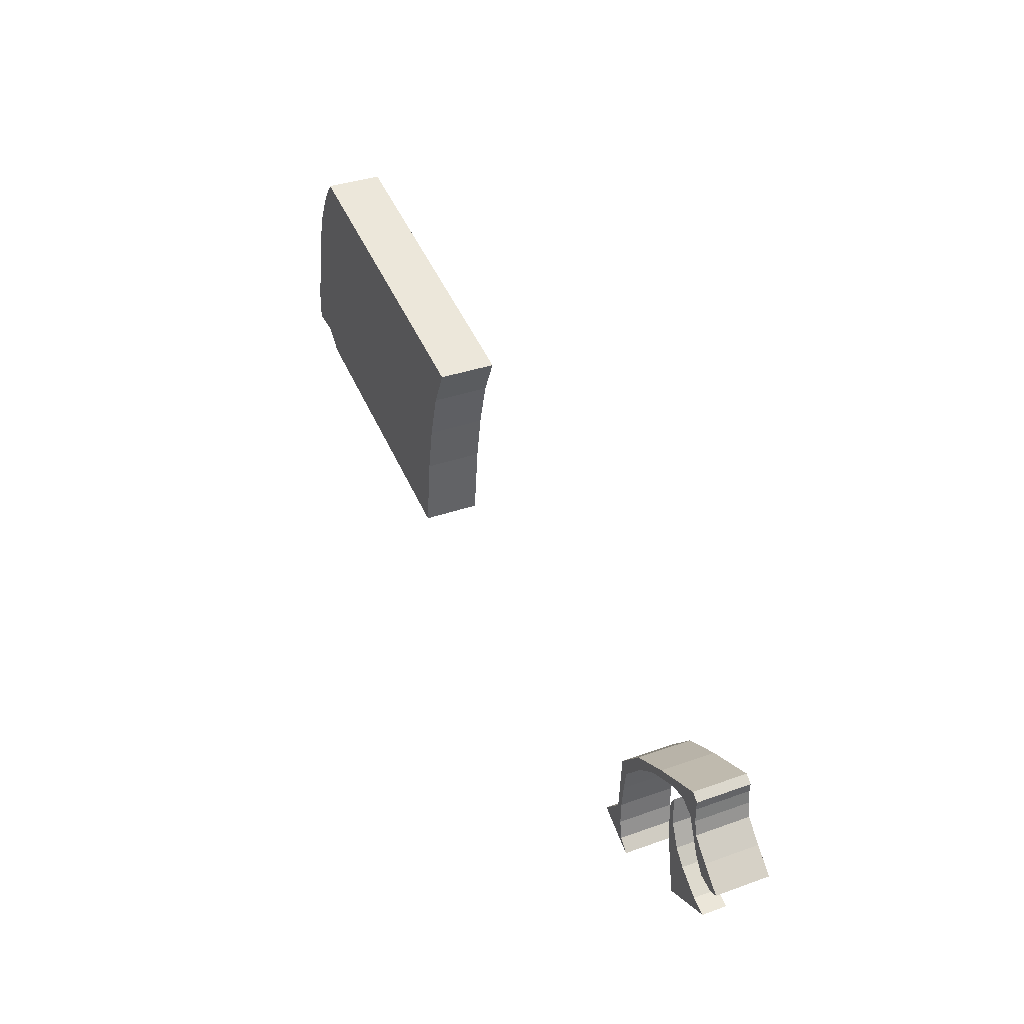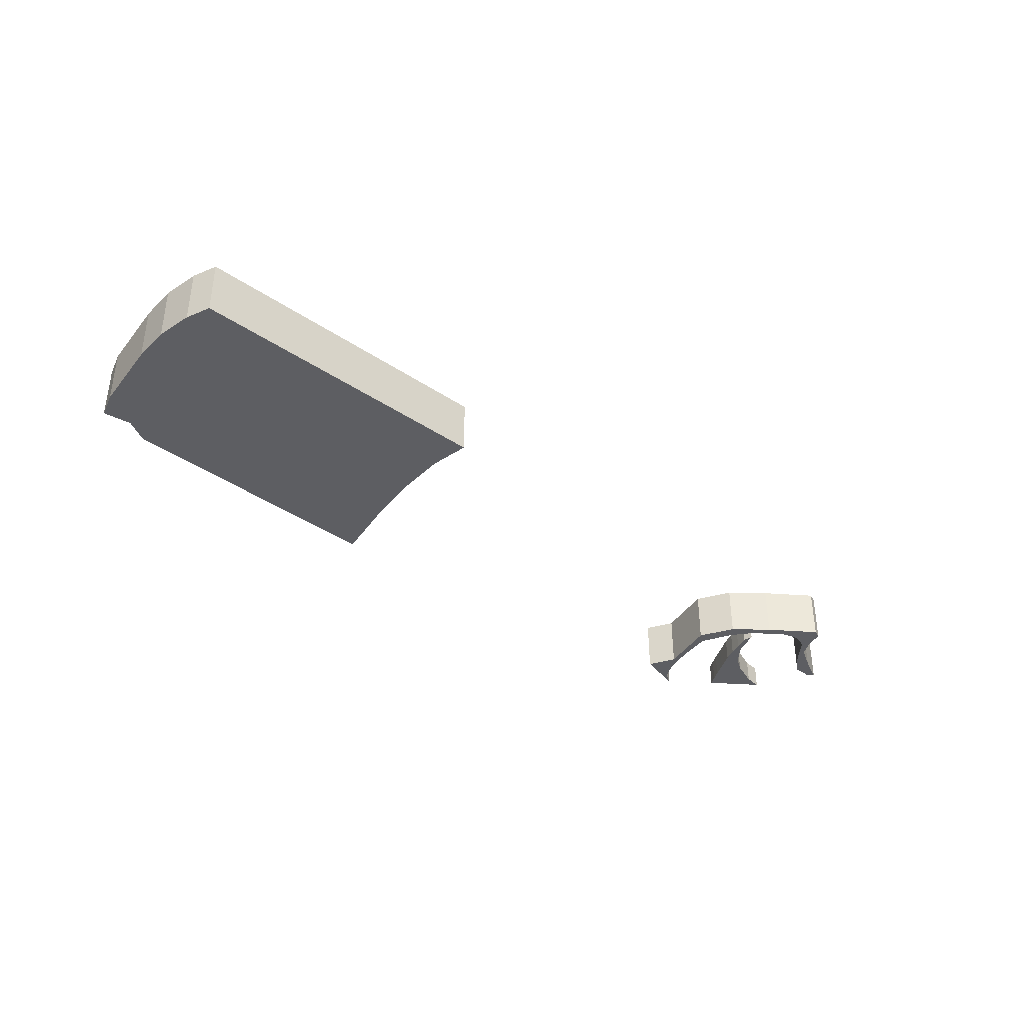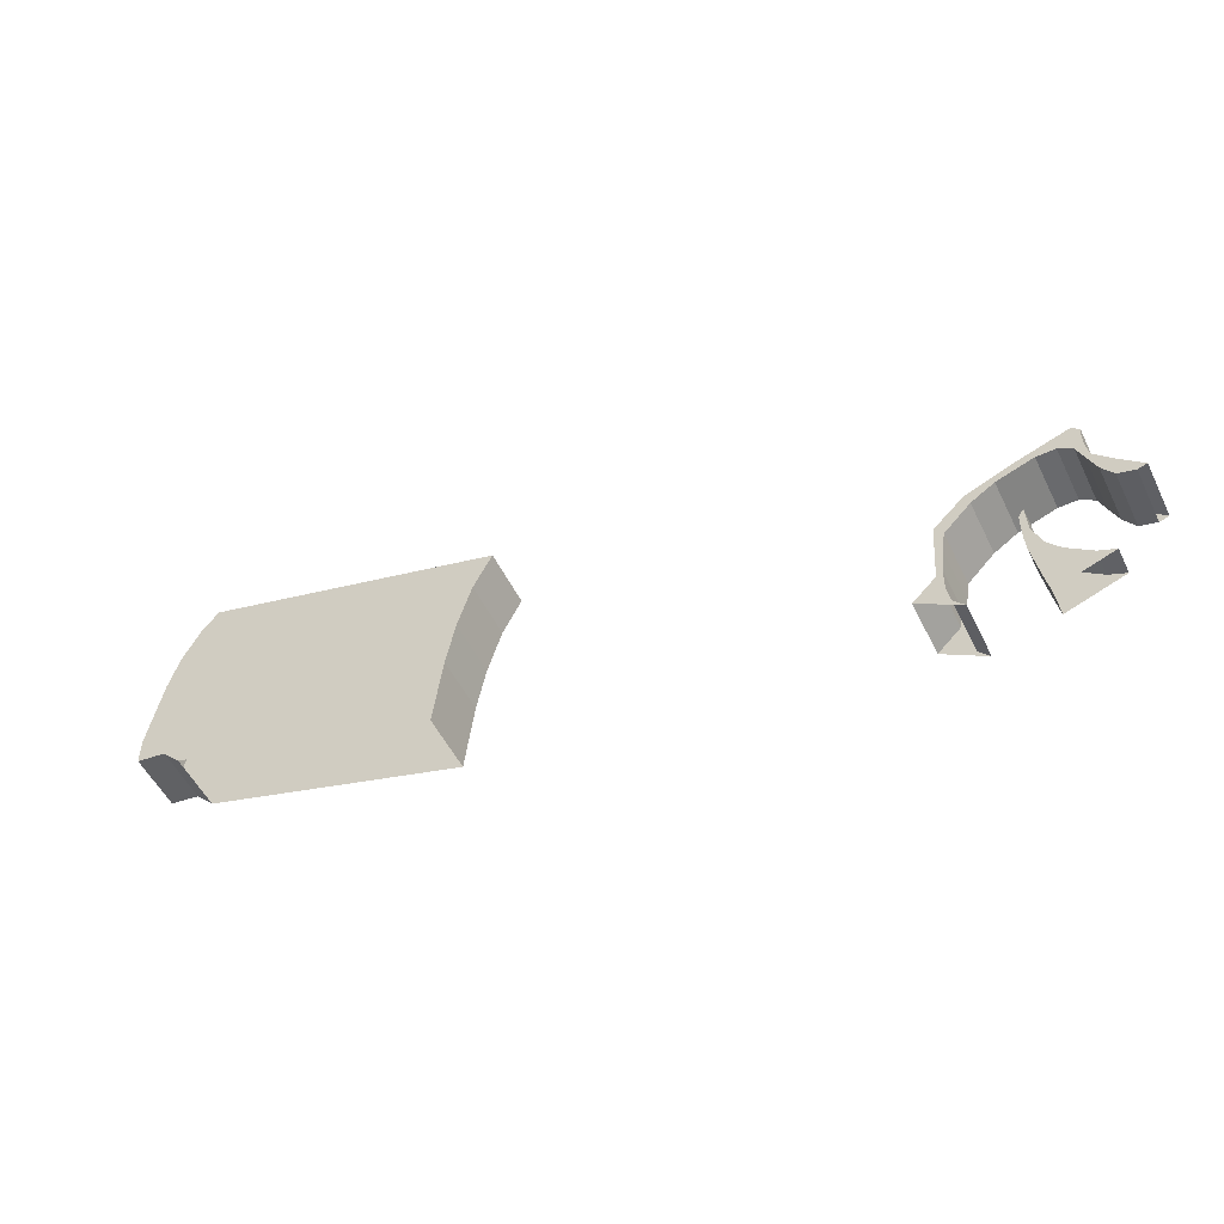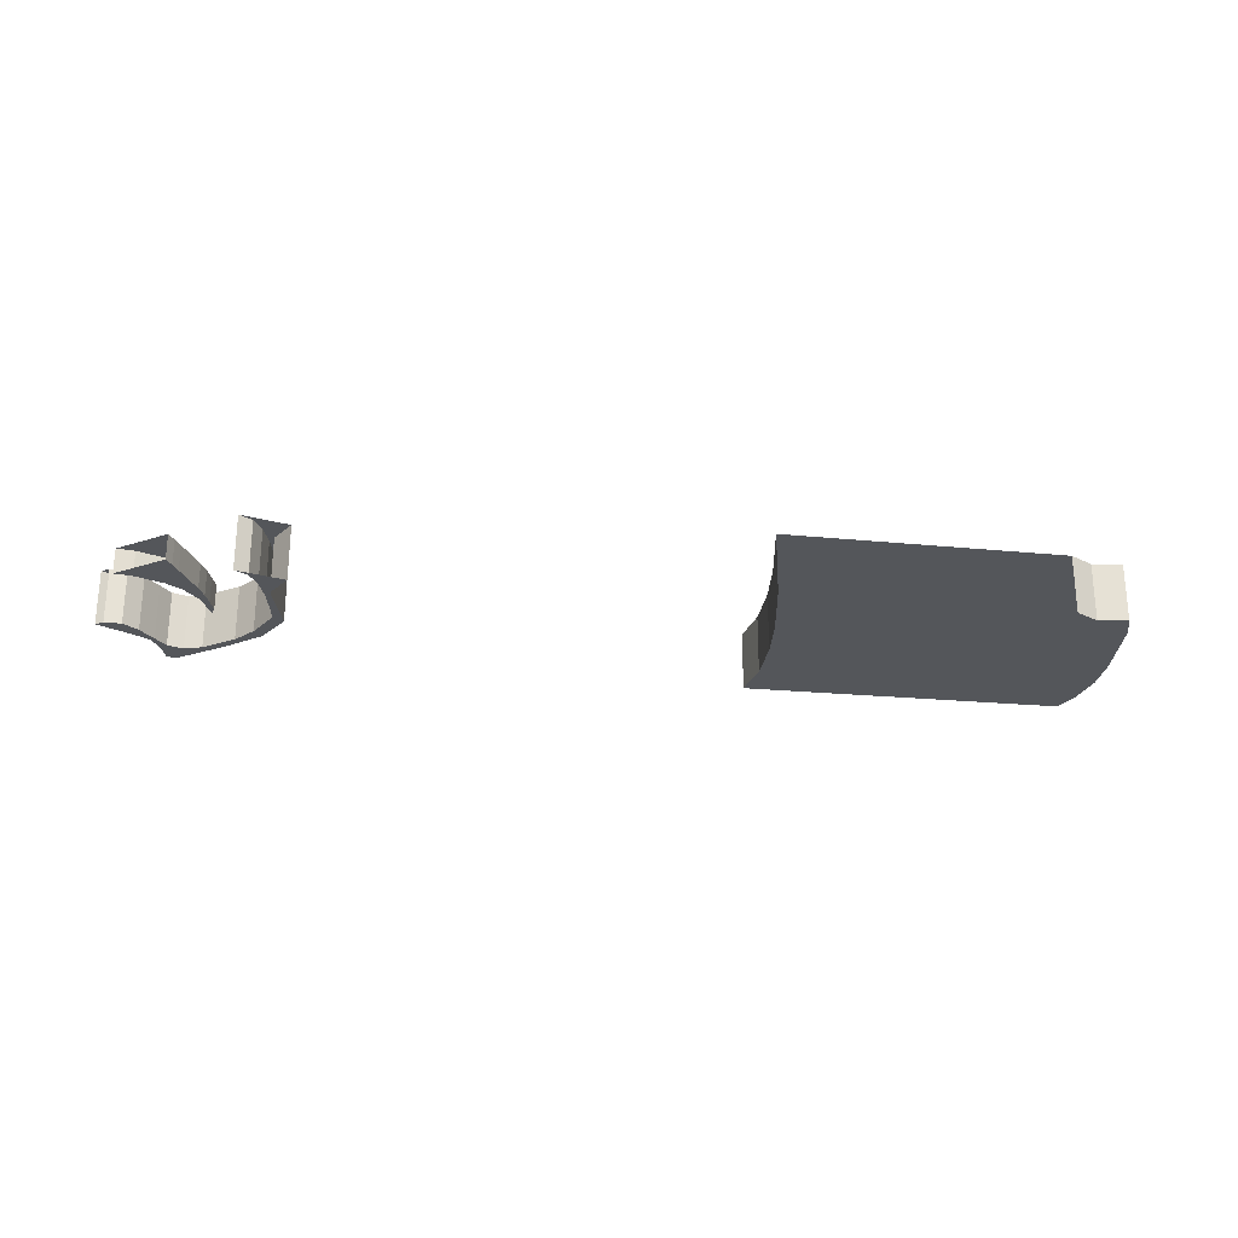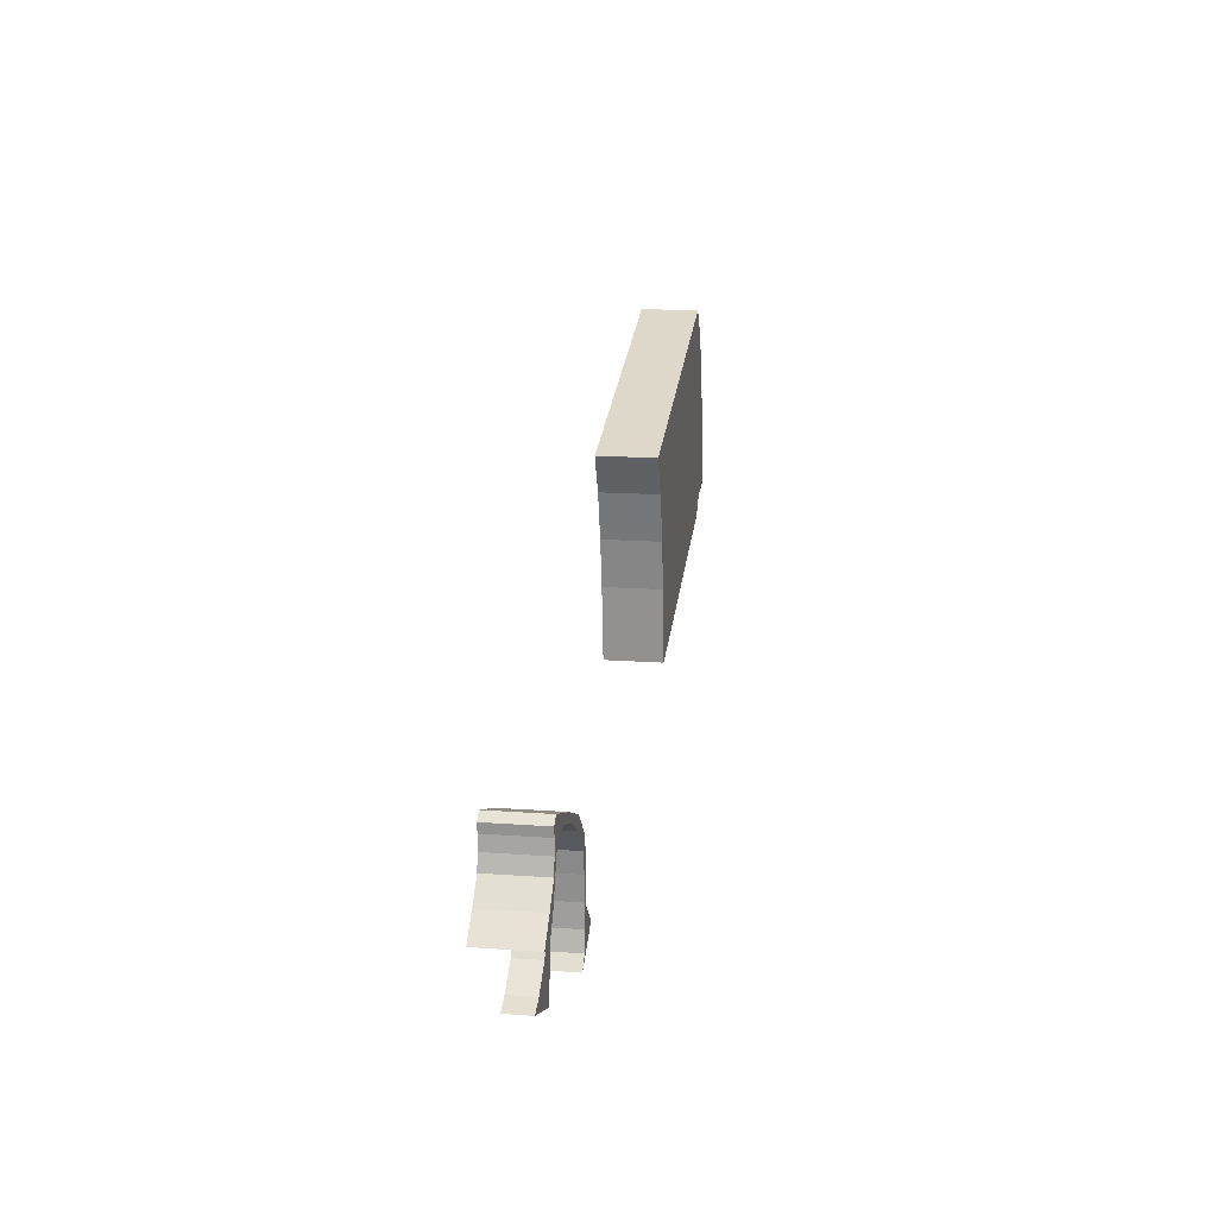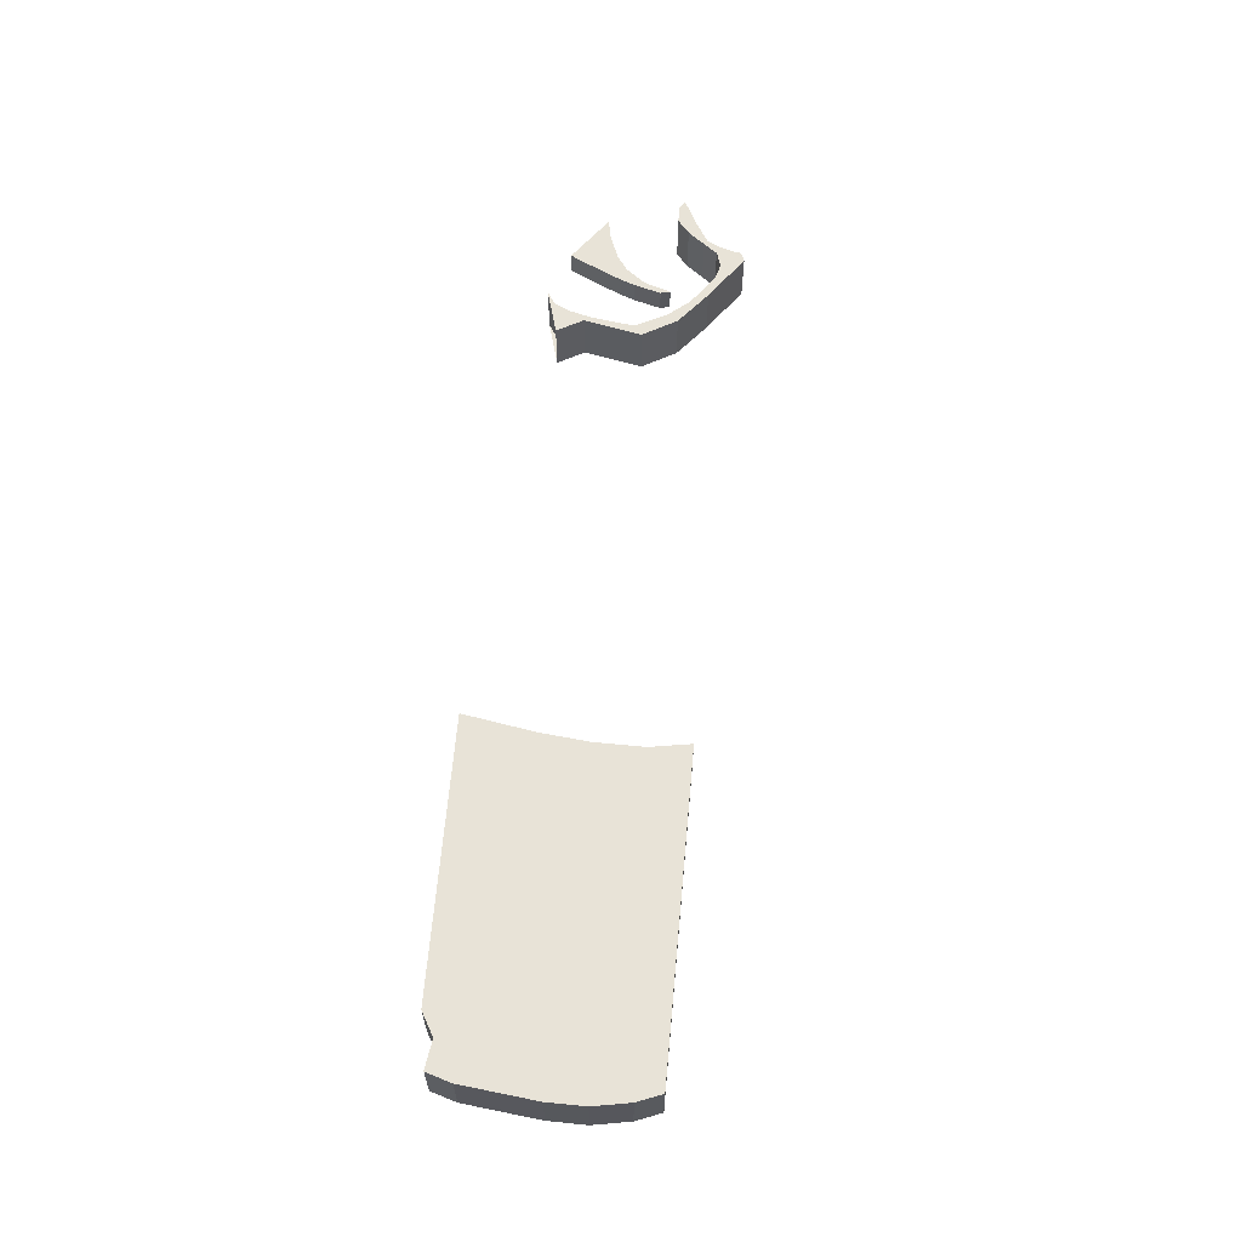
<metadata>
{"format":"obj","ext":"obj","renderer":"f3d","projection":"perspective","resolution":1024,"background":"white","views":[{"elev":34.2,"azim":64.2,"up":"+Z"},{"elev":-38.5,"azim":-24.3,"up":"+Y"},{"elev":-52.7,"azim":25.9,"up":"+Z"},{"elev":-25.6,"azim":-171.9,"up":"+Y"},{"elev":15.7,"azim":98.7,"up":"+Z"},{"elev":61.6,"azim":-68.5,"up":"+Y"}]}
</metadata>
<code>
o Trigger
v 20.23 0 1.388
v 19.9 0 1.533
v 19.42 0 1.904
v 19.18 0 2.198
v 19 0 2.668
v 18.98 0 3.249
v 18.87 0 3.072
v 18.87 0 2.767
v 18.87 0 2.489
v 18.89 0 2.188
v 18.96 0 1.78
v 19.01 0 1.442
v 19.05 0 1.21
v 19.1 0 0.9847
v 20.23 0.2557 1.388
v 19.9 0.2557 1.533
v 19.42 0.2557 1.904
v 19.18 0.2557 2.198
v 19 0.2557 2.668
v 18.98 0.2557 3.249
v 18.87 0.2557 3.072
v 18.87 0.2557 2.767
v 18.87 0.2557 2.489
v 18.89 0.2557 2.188
v 18.96 0.2557 1.78
v 19.01 0.2557 1.442
v 19.05 0.2557 1.21
v 19.1 0.2557 0.9847
v 2.937 0 4.798
v 2.562 0 5.19
v 1.97 0 5.273
v 1.962 0 5.815
v 2.226 0 7.342
v 2.434 0 8.085
v 2.774 0 8.766
v 3.108 0 9.196
v 9.336 0 7.376
v 8.963 0 6.606
v 8.688 0 5.634
v 8.508 0 4.656
v 8.334 0 3.149
v 2.937 0.5889 4.798
v 2.562 0.5889 5.19
v 1.97 0.5889 5.273
v 1.962 0.5889 5.815
v 2.226 0.5889 7.342
v 2.434 0.5889 8.085
v 2.774 0.5889 8.766
v 3.108 0.5889 9.196
v 9.336 0.5889 7.376
v 8.963 0.5889 6.606
v 8.688 0.5889 5.634
v 8.508 0.5889 4.656
v 8.334 0.5889 3.149
v 3.108 0.278 9.196
v 2.774 0.278 8.766
v 9.336 0.278 7.376
v 8.963 0.278 6.606
v 8.688 0.278 5.634
v 8.508 0.278 4.656
v 8.334 0.278 3.149
v 2.937 0.278 4.798
v 2.562 0.278 5.19
v 1.97 0.278 5.273
v 1.962 0.278 5.815
v 2.226 0.278 7.342
v 2.434 0.278 8.085
v 16.99 0 1.507
v 17.44 0 1.947
v 17.54 0 3.168
v 18.13 0 3.73
v 18.97 0 4.082
v 20.07 0 4.464
v 20.23 0 4.337
v 20.21 0 4.156
v 20.21 0 3.879
v 20.27 0 3.578
v 20.63 0 3.192
v 21.06 0 2.786
v 17.82 0 0.9904
v 17.62 0 1.222
v 17.55 0 1.598
v 17.56 -0.2579 2.055
v 17.63 -0.2579 2.547
v 17.7 0 2.963
v 18.22 0 3.494
v 18.68 0 3.795
v 19.4 0 4.052
v 19.77 0 4.056
v 20.04 0 3.867
v 20.17 0 3.538
v 20.33 0 3.136
v 20.55 0 2.823
v 20.88 0 2.73
v 16.99 0.5579 1.507
v 17.44 0.5579 1.947
v 17.54 0.5579 3.168
v 18.13 0.5579 3.73
v 18.97 0.5579 4.082
v 20.07 0.5579 4.464
v 20.23 0.5579 4.337
v 20.21 0.5579 4.156
v 20.21 0.5579 3.879
v 20.27 0.5579 3.578
v 20.63 0.5579 3.192
v 21.06 0.5579 2.786
v 17.82 0.5579 0.9904
v 17.62 0.5579 1.222
v 17.55 0.5579 1.598
v 17.56 0.5579 2.055
v 17.63 0.5579 2.547
v 17.7 0.5579 2.963
v 18.22 0.5579 3.494
v 18.68 0.5579 3.795
v 19.4 0.5579 4.052
v 19.77 0.5579 4.056
v 20.04 0.5579 3.867
v 20.17 0.5579 3.538
v 20.33 0.5579 3.136
v 20.55 0.5579 2.823
v 20.88 0.5579 2.73
v 16.99 0.2251 1.507
v 17.44 0.2251 1.947
v 17.54 0.2251 3.168
v 18.13 0.2251 3.73
v 18.97 0.2251 4.082
v 20.07 0.2251 4.464
v 20.23 0.2251 4.337
v 20.21 0.2251 4.156
v 20.21 0.2251 3.879
v 20.27 0.2251 3.578
v 20.63 0.2251 3.192
v 21.06 0.2251 2.786
v 20.23 -0.2557 1.388
v 19.9 -0.2557 1.533
v 19.42 -0.2557 1.904
v 19.18 -0.2557 2.198
v 19 -0.2557 2.668
v 18.98 -0.2557 3.249
v 18.87 -0.2557 3.072
v 18.87 -0.2557 2.767
v 18.87 -0.2557 2.489
v 18.89 -0.2557 2.188
v 18.96 -0.2557 1.78
v 19.01 -0.2557 1.442
v 19.05 -0.2557 1.21
v 19.1 -0.2557 0.9847
v 2.937 -0.5889 4.798
v 2.562 -0.5889 5.19
v 1.97 -0.5889 5.273
v 1.962 -0.5889 5.815
v 2.226 -0.5889 7.342
v 2.434 -0.5889 8.085
v 2.774 -0.5889 8.766
v 3.108 -0.5889 9.196
v 9.336 -0.5889 7.376
v 8.963 -0.5889 6.606
v 8.688 -0.5889 5.634
v 8.508 -0.5889 4.656
v 8.334 -0.5889 3.149
v 3.108 -0.278 9.196
v 2.774 -0.278 8.766
v 9.336 -0.278 7.376
v 8.963 -0.278 6.606
v 8.688 -0.278 5.634
v 8.508 -0.278 4.656
v 8.334 -0.278 3.149
v 2.937 -0.278 4.798
v 2.562 -0.278 5.19
v 1.97 -0.278 5.273
v 1.962 -0.278 5.815
v 2.226 -0.278 7.342
v 2.434 -0.278 8.085
v 17.56 0.2579 2.055
v 17.63 0.2579 2.547
v 16.99 -0.5579 1.507
v 17.44 -0.5579 1.947
v 17.54 -0.5579 3.168
v 18.13 -0.5579 3.73
v 18.97 -0.5579 4.082
v 20.07 -0.5579 4.464
v 20.23 -0.5579 4.337
v 20.21 -0.5579 4.156
v 20.21 -0.5579 3.879
v 20.27 -0.5579 3.578
v 20.63 -0.5579 3.192
v 21.06 -0.5579 2.786
v 17.82 -0.5579 0.9904
v 17.62 -0.5579 1.222
v 17.55 -0.5579 1.598
v 17.56 -0.5579 2.055
v 17.63 -0.5579 2.547
v 17.7 -0.5579 2.963
v 18.22 -0.5579 3.494
v 18.68 -0.5579 3.795
v 19.4 -0.5579 4.052
v 19.77 -0.5579 4.056
v 20.04 -0.5579 3.867
v 20.17 -0.5579 3.538
v 20.33 -0.5579 3.136
v 20.55 -0.5579 2.823
v 20.88 -0.5579 2.73
v 16.99 -0.2251 1.507
v 17.44 -0.2251 1.947
v 17.54 -0.2251 3.168
v 18.13 -0.2251 3.73
v 18.97 -0.2251 4.082
v 20.07 -0.2251 4.464
v 20.23 -0.2251 4.337
v 20.21 -0.2251 4.156
v 20.21 -0.2251 3.879
v 20.27 -0.2251 3.578
v 20.63 -0.2251 3.192
v 21.06 -0.2251 2.786
f 24 11 10
f 25 12 11
f 26 13 12
f 27 14 13
f 15 2 1
f 16 3 2
f 17 4 3
f 18 5 4
f 19 6 5
f 20 7 6
f 21 8 7
f 22 9 8
f 23 10 9
f 17 16 26
f 55 48 56
f 57 49 55
f 58 50 57
f 59 51 58
f 60 52 59
f 61 53 60
f 63 42 62
f 64 43 63
f 65 44 64
f 66 45 65
f 67 46 66
f 56 47 67
f 35 67 34
f 34 66 33
f 33 65 32
f 32 64 31
f 31 63 30
f 30 62 29
f 41 60 40
f 40 59 39
f 39 58 38
f 38 57 37
f 37 55 36
f 36 56 35
f 52 42 47
f 80 108 81
f 81 109 82
f 82 110 83
f 83 111 84
f 85 111 112
f 85 113 86
f 86 114 87
f 87 115 88
f 88 116 89
f 89 117 90
f 90 118 91
f 91 119 92
f 92 120 93
f 93 121 94
f 123 95 122
f 124 96 123
f 125 97 124
f 126 98 125
f 127 99 126
f 128 100 127
f 129 101 128
f 130 102 129
f 131 103 130
f 132 104 131
f 133 105 132
f 79 132 78
f 78 131 77
f 77 130 76
f 76 129 75
f 75 128 74
f 74 127 73
f 73 126 72
f 72 125 71
f 71 124 70
f 70 123 69
f 69 122 68
f 104 105 119
f 114 113 98
f 96 110 109
f 24 25 11
f 25 26 12
f 26 27 13
f 27 28 14
f 15 16 2
f 16 17 3
f 17 18 4
f 18 19 5
f 19 20 6
f 20 21 7
f 21 22 8
f 22 23 9
f 23 24 10
f 16 15 28
f 28 27 16
f 27 26 16
f 26 25 17
f 25 24 18
f 24 23 18
f 23 22 19
f 22 21 19
f 21 20 19
f 25 18 17
f 23 19 18
f 55 49 48
f 57 50 49
f 58 51 50
f 59 52 51
f 60 53 52
f 61 54 53
f 63 43 42
f 64 44 43
f 65 45 44
f 66 46 45
f 67 47 46
f 56 48 47
f 35 56 67
f 34 67 66
f 33 66 65
f 32 65 64
f 31 64 63
f 30 63 62
f 41 61 60
f 40 60 59
f 39 59 58
f 38 58 57
f 37 57 55
f 36 55 56
f 54 42 53
f 42 43 46
f 53 42 52
f 43 44 45
f 45 46 43
f 46 47 42
f 47 48 49
f 49 50 51
f 49 51 52
f 47 49 52
f 80 107 108
f 81 108 109
f 82 109 110
f 83 110 111
f 85 84 111
f 85 112 113
f 86 113 114
f 87 114 115
f 88 115 116
f 89 116 117
f 90 117 118
f 91 118 119
f 92 119 120
f 93 120 121
f 123 96 95
f 124 97 96
f 125 98 97
f 126 99 98
f 127 100 99
f 128 101 100
f 129 102 101
f 130 103 102
f 131 104 103
f 132 105 104
f 133 106 105
f 79 133 132
f 78 132 131
f 77 131 130
f 76 130 129
f 75 129 128
f 74 128 127
f 73 127 126
f 72 126 125
f 71 125 124
f 70 124 123
f 69 123 122
f 116 100 102
f 100 101 102
f 119 118 104
f 118 117 103
f 104 118 103
f 117 116 102
f 117 102 103
f 120 119 105
f 106 121 105
f 121 120 105
f 97 98 113
f 98 99 114
f 99 100 115
f 100 116 115
f 113 112 97
f 99 115 114
f 96 97 111
f 97 112 111
f 108 107 95
f 109 108 95
f 96 111 110
f 109 95 96
f 143 10 11
f 144 11 12
f 145 12 13
f 146 13 14
f 134 1 2
f 135 2 3
f 136 3 4
f 137 4 5
f 138 5 6
f 139 6 7
f 140 7 8
f 141 8 9
f 142 9 10
f 136 145 135
f 161 162 154
f 163 161 155
f 164 163 156
f 165 164 157
f 166 165 158
f 167 166 159
f 169 168 148
f 170 169 149
f 171 170 150
f 172 171 151
f 173 172 152
f 162 173 153
f 35 34 173
f 34 33 172
f 33 32 171
f 32 31 170
f 31 30 169
f 30 29 168
f 41 40 166
f 40 39 165
f 39 38 164
f 38 37 163
f 37 36 161
f 36 35 162
f 158 153 148
f 80 81 189
f 81 82 190
f 82 174 191
f 174 175 192
f 85 193 192
f 85 86 194
f 86 87 195
f 87 88 196
f 88 89 197
f 89 90 198
f 90 91 199
f 91 92 200
f 92 93 201
f 93 94 202
f 204 203 176
f 205 204 177
f 206 205 178
f 207 206 179
f 208 207 180
f 209 208 181
f 210 209 182
f 211 210 183
f 212 211 184
f 213 212 185
f 214 213 186
f 79 78 213
f 78 77 212
f 77 76 211
f 76 75 210
f 75 74 209
f 74 73 208
f 73 72 207
f 72 71 206
f 71 70 205
f 70 69 204
f 69 68 203
f 185 200 186
f 195 179 194
f 177 190 191
f 143 11 144
f 144 12 145
f 145 13 146
f 146 14 147
f 134 2 135
f 135 3 136
f 136 4 137
f 137 5 138
f 138 6 139
f 139 7 140
f 140 8 141
f 141 9 142
f 142 10 143
f 135 147 134
f 147 135 146
f 146 135 145
f 145 136 144
f 144 137 143
f 143 137 142
f 142 138 141
f 141 138 140
f 140 138 139
f 144 136 137
f 142 137 138
f 161 154 155
f 163 155 156
f 164 156 157
f 165 157 158
f 166 158 159
f 167 159 160
f 169 148 149
f 170 149 150
f 171 150 151
f 172 151 152
f 173 152 153
f 162 153 154
f 35 173 162
f 34 172 173
f 33 171 172
f 32 170 171
f 31 169 170
f 30 168 169
f 41 166 167
f 40 165 166
f 39 164 165
f 38 163 164
f 37 161 163
f 36 162 161
f 160 159 148
f 148 152 149
f 159 158 148
f 149 151 150
f 151 149 152
f 152 148 153
f 153 155 154
f 155 157 156
f 155 158 157
f 153 158 155
f 80 189 188
f 81 190 189
f 82 191 190
f 174 192 191
f 85 192 175
f 85 194 193
f 86 195 194
f 87 196 195
f 88 197 196
f 89 198 197
f 90 199 198
f 91 200 199
f 92 201 200
f 93 202 201
f 204 176 177
f 205 177 178
f 206 178 179
f 207 179 180
f 208 180 181
f 209 181 182
f 210 182 183
f 211 183 184
f 212 184 185
f 213 185 186
f 214 186 187
f 79 213 214
f 78 212 213
f 77 211 212
f 76 210 211
f 75 209 210
f 74 208 209
f 73 207 208
f 72 206 207
f 71 205 206
f 70 204 205
f 69 203 204
f 197 183 181
f 181 183 182
f 200 185 199
f 199 184 198
f 185 184 199
f 198 183 197
f 198 184 183
f 201 186 200
f 187 186 202
f 202 186 201
f 178 194 179
f 179 195 180
f 180 196 181
f 181 196 197
f 194 178 193
f 180 195 196
f 177 192 178
f 178 192 193
f 189 176 188
f 190 176 189
f 177 191 192
f 190 177 176

</code>
